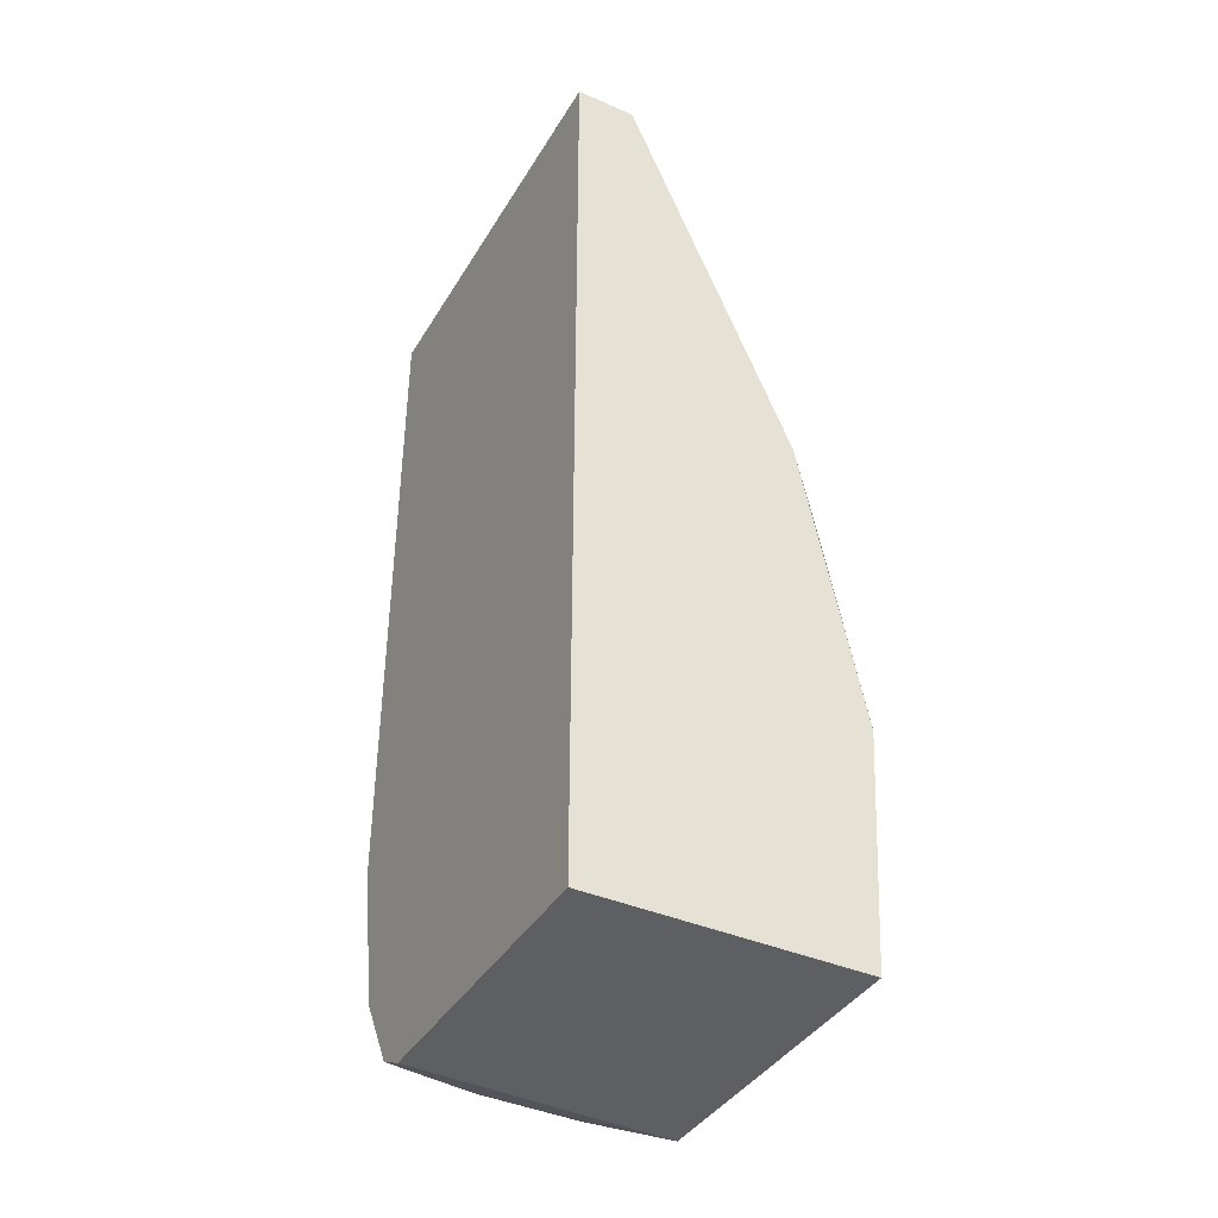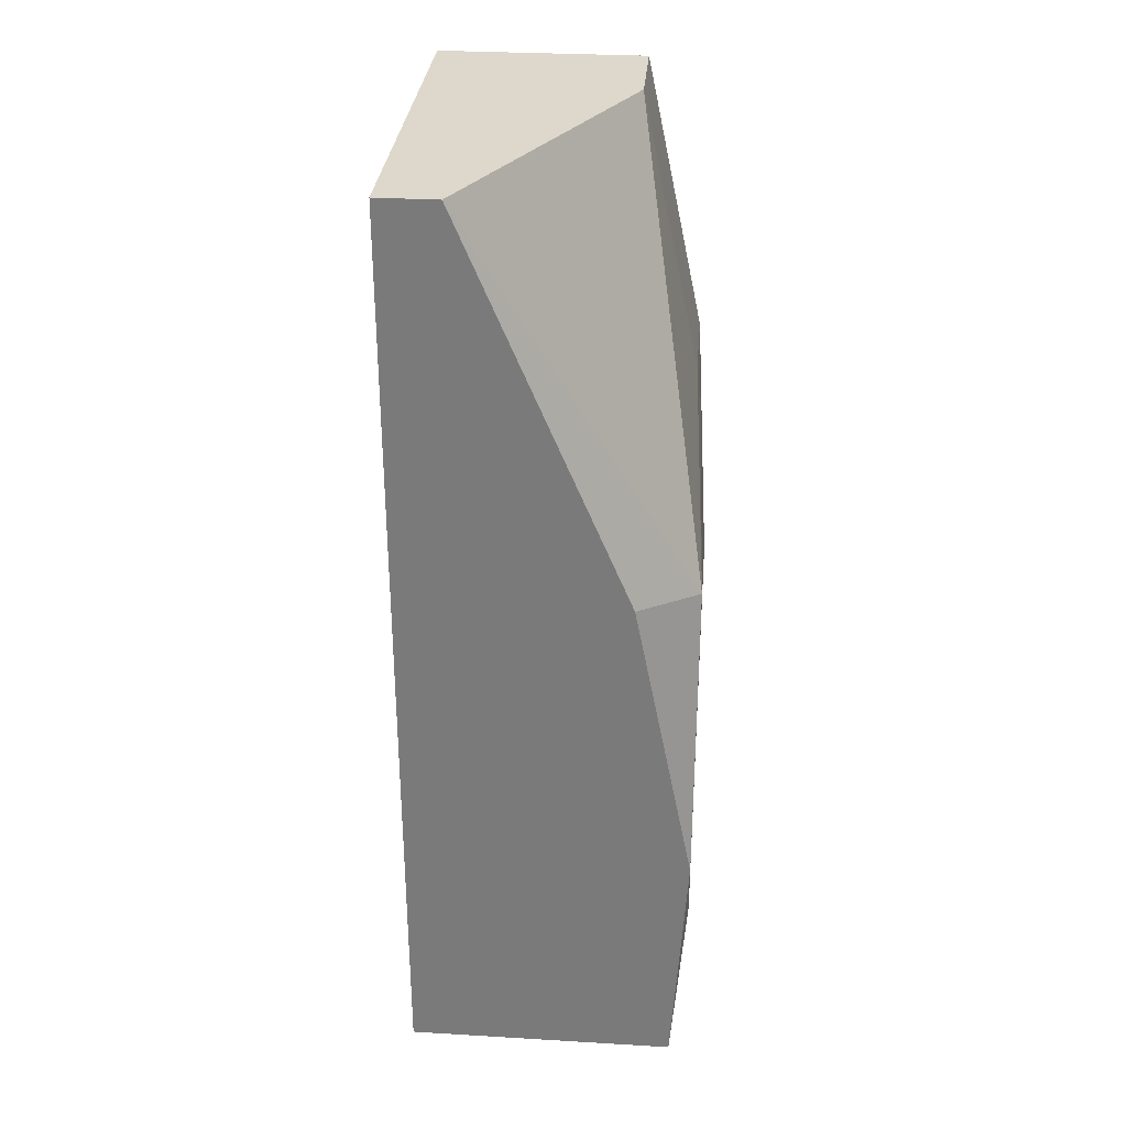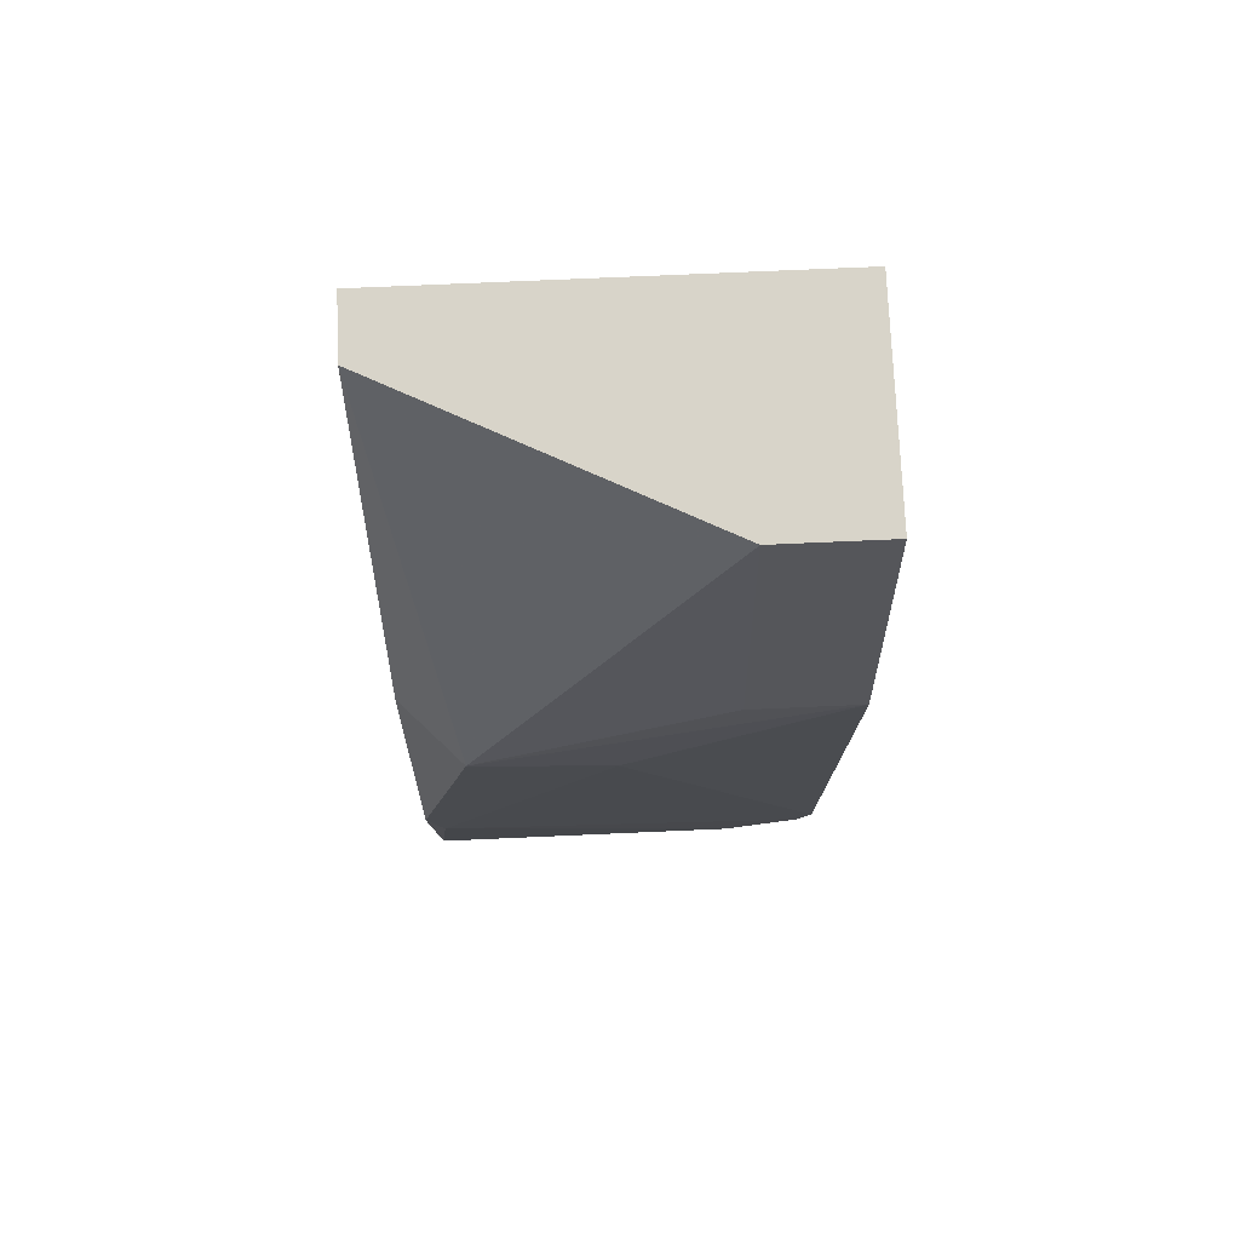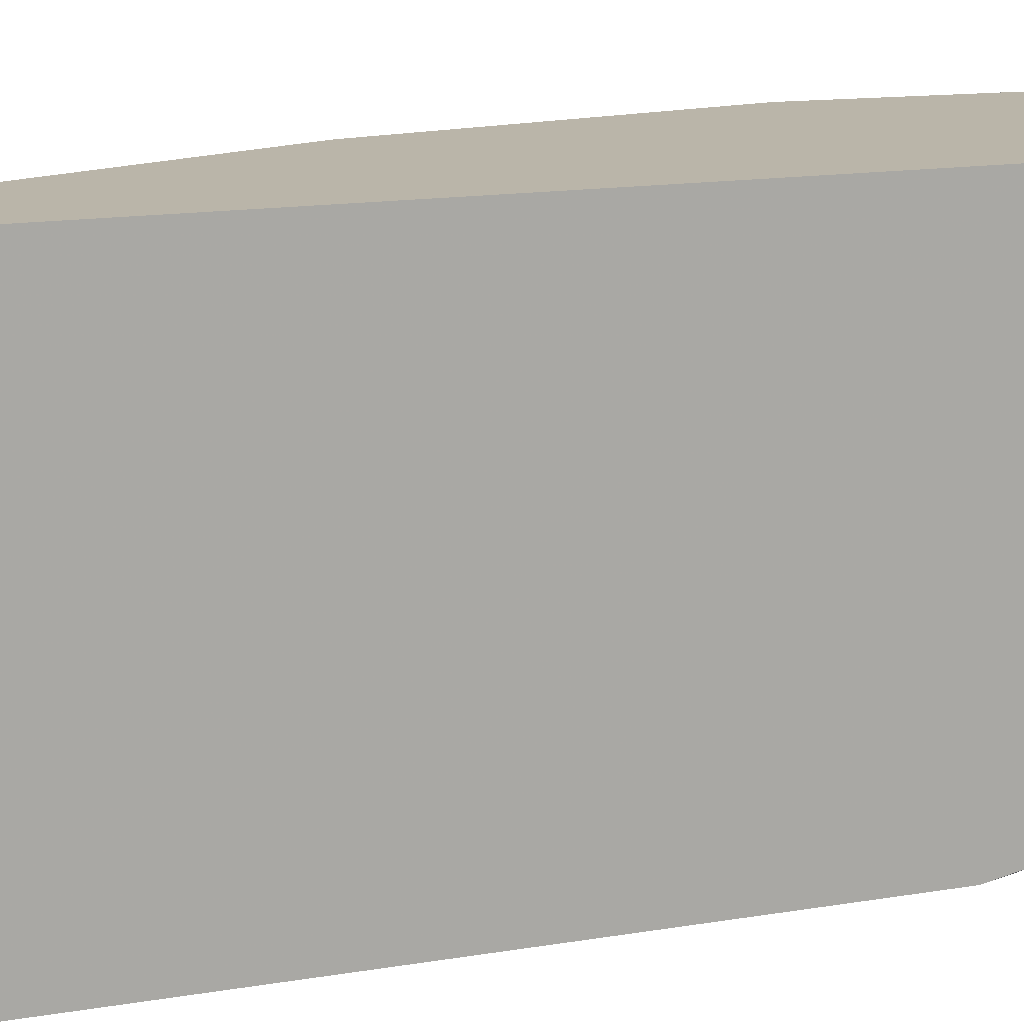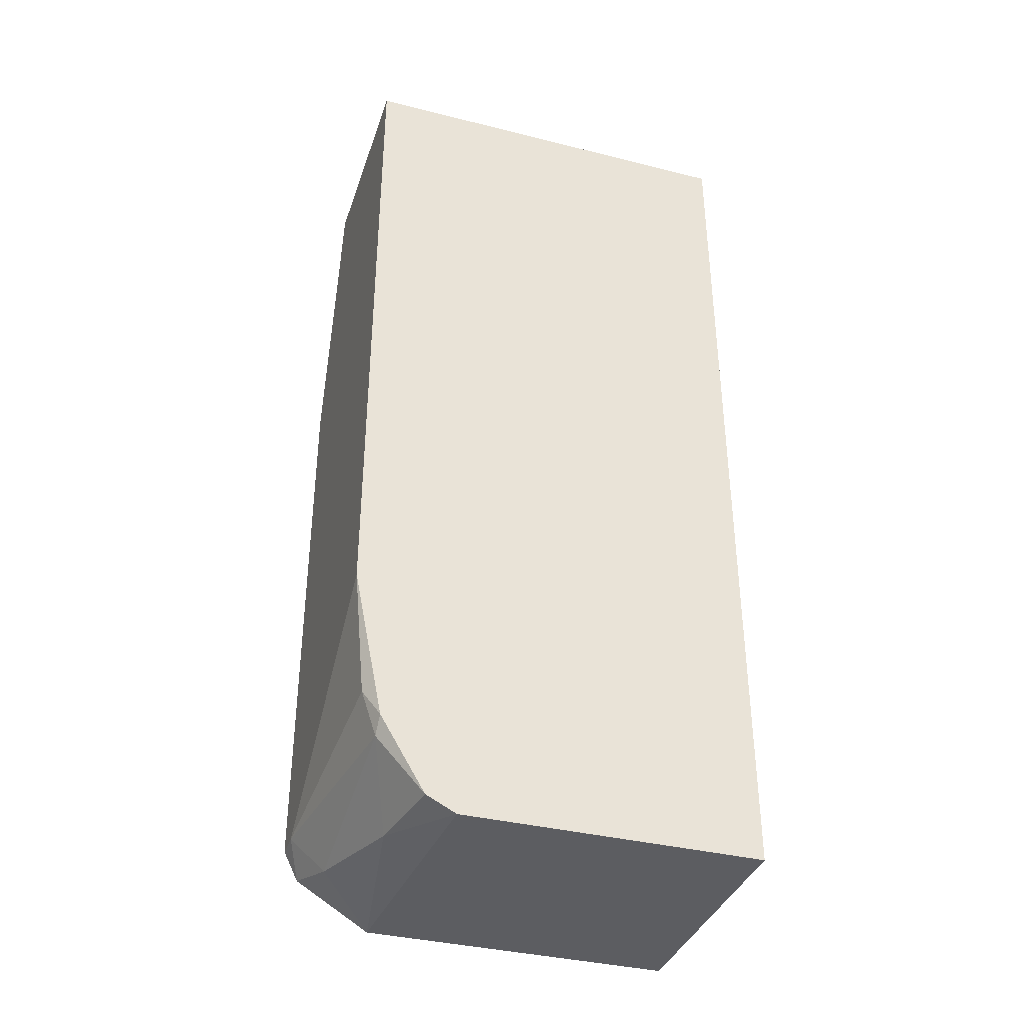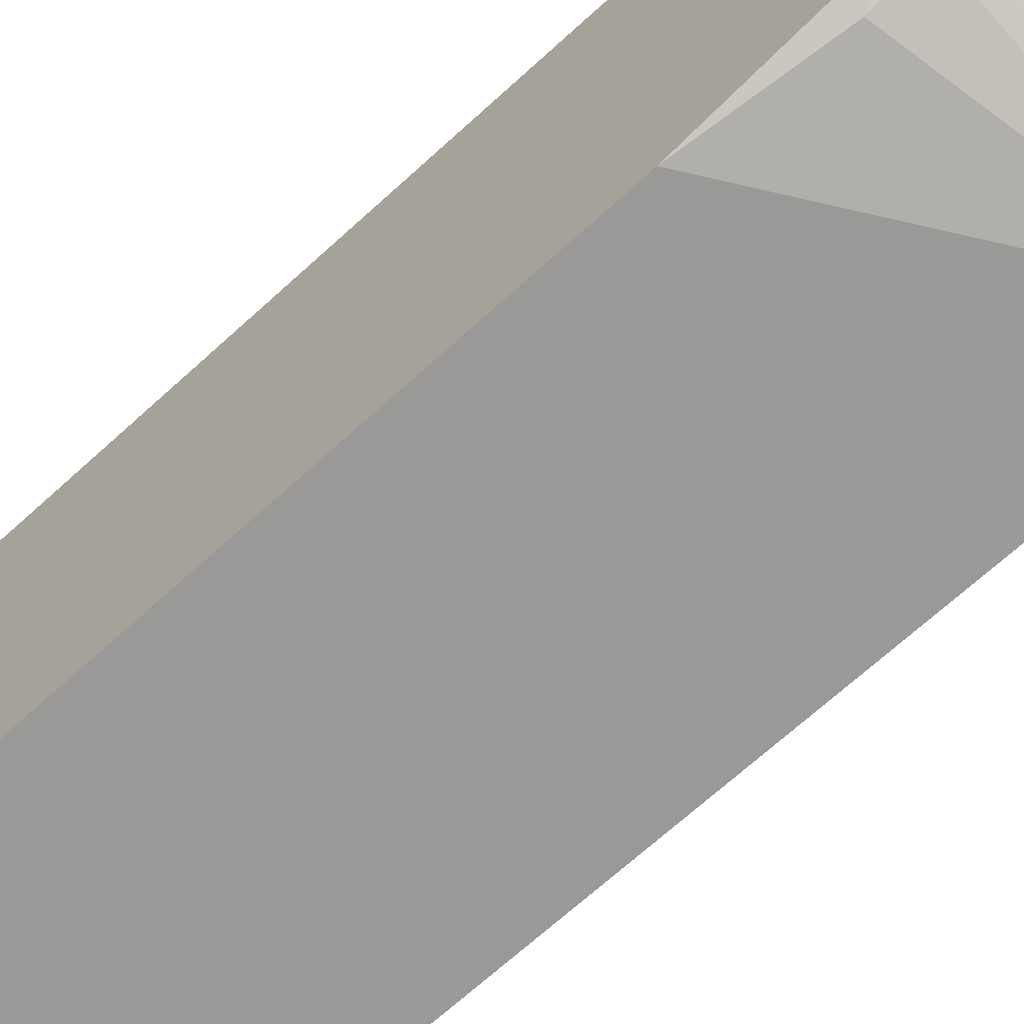
<metadata>
{"format":"obj","ext":"obj","renderer":"f3d","projection":"perspective","resolution":1024,"background":"white","views":[{"elev":-39.8,"azim":151.7,"up":"+Z"},{"elev":31.2,"azim":-175.2,"up":"+Z"},{"elev":75.7,"azim":-92.5,"up":"+Z"},{"elev":13.6,"azim":68.4,"up":"+Y"},{"elev":-37.2,"azim":72.2,"up":"+Z"},{"elev":-68.9,"azim":132.4,"up":"+Y"}]}
</metadata>
<code>
v -0.004029 -0.01606 -0.04036
v -0.004029 -0.01747 0.001776
v -0.004029 -0.01255 0.001776
v -0.005434 -0.01747 -0.03825
v -0.006839 -0.01325 -0.04177
v -0.006839 -0.01747 -0.03825
v -0.006839 -0.01747 -0.01157
v -0.006839 -0.01676 -0.03965
v -0.006839 -0.01255 -0.01157
v -0.006839 0.001495 -0.04177
v 0.001586 -0.01466 -0.04106
v -0.004732 0.001495 -0.01649
v 0.002992 0.001495 0.001776
v 0.005099 -0.01606 -0.03825
v 0.005099 -0.01676 -0.03614
v 0.005803 -0.01606 -0.03755
v 0.005803 -0.01396 -0.04106
v 0.005803 -0.01747 0.001776
v 0.005803 -0.01747 -0.03052
v 0.005803 -0.01255 -0.04177
v 0.005803 0.001495 -0.04177
v 0.005803 0.001495 0.001776
v -0.007542 -0.007638 -0.01859
v -0.007542 -0.001316 -0.01719
v -0.007542 0.000791 -0.03333
v -0.007542 0.001495 -0.03052
f 14 11 17
f 18 21 22
f 18 22 2
f 6 18 2
f 21 18 16
f 22 21 10
f 22 10 13
f 2 22 13
f 6 2 7
f 21 16 20
f 10 21 20
f 2 13 3
f 13 24 3
f 7 2 3
f 18 6 19
f 16 18 19
f 13 10 26
f 10 20 5
f 8 6 23
f 6 7 23
f 7 24 23
f 24 26 23
f 24 13 12
f 26 24 12
f 13 26 12
f 26 10 25
f 5 8 25
f 10 5 25
f 8 23 25
f 23 26 25
f 5 20 11
f 24 7 9
f 3 24 9
f 7 3 9
f 16 19 15
f 16 15 14
f 14 15 4
f 6 8 4
f 19 6 4
f 15 19 4
f 8 5 1
f 5 11 1
f 11 14 1
f 14 4 1
f 4 8 1
f 20 16 17
f 11 20 17
f 16 14 17

</code>
